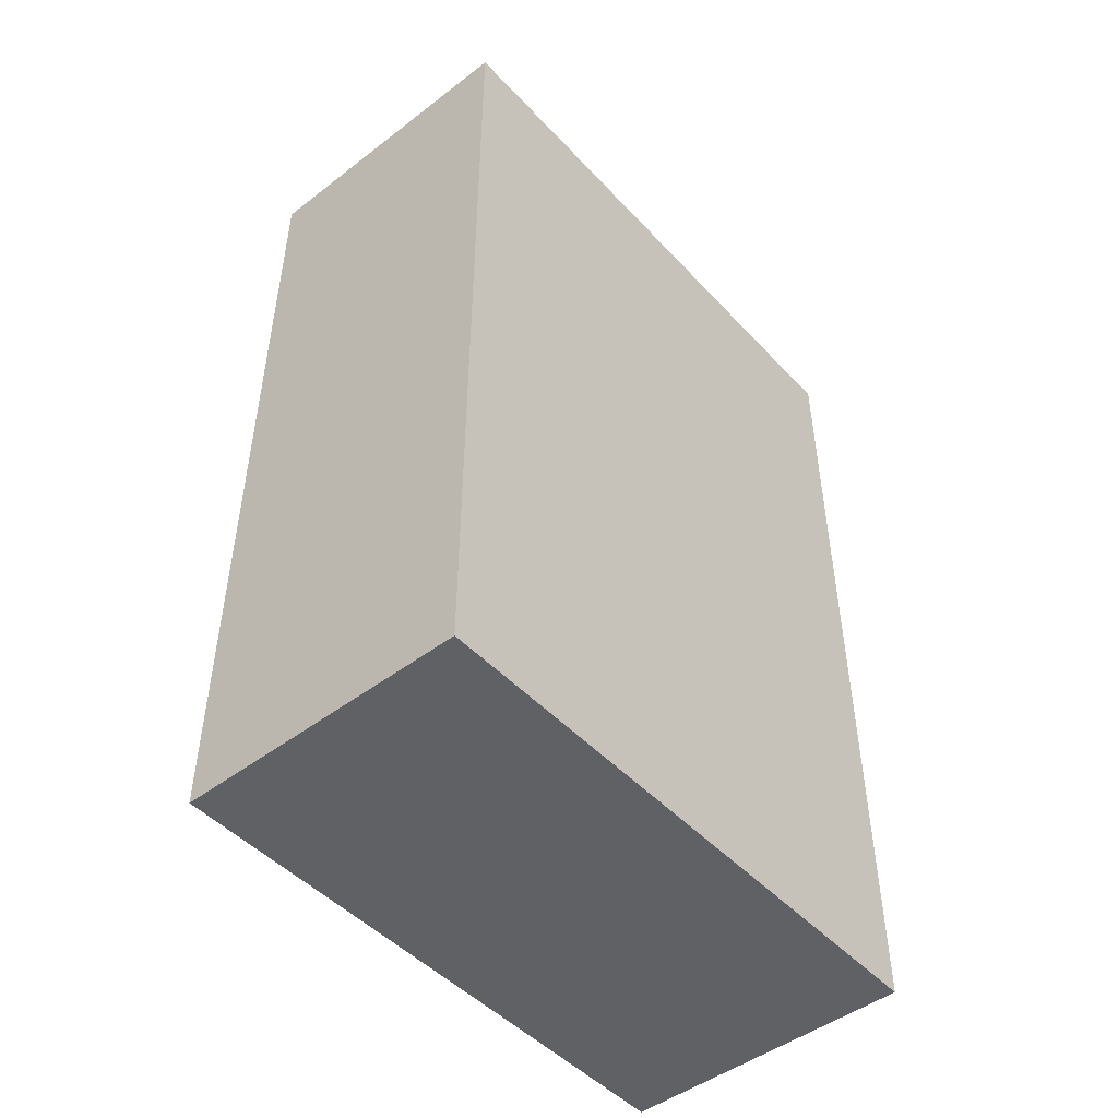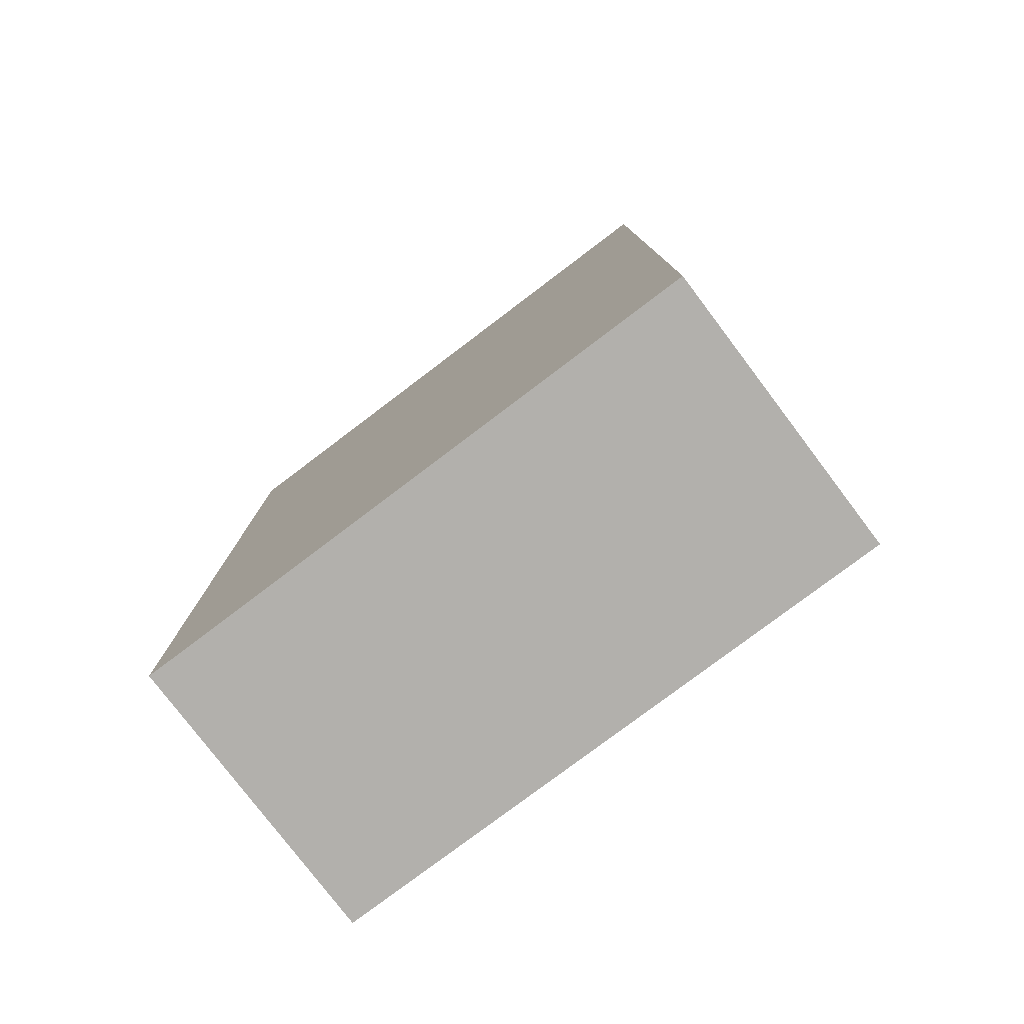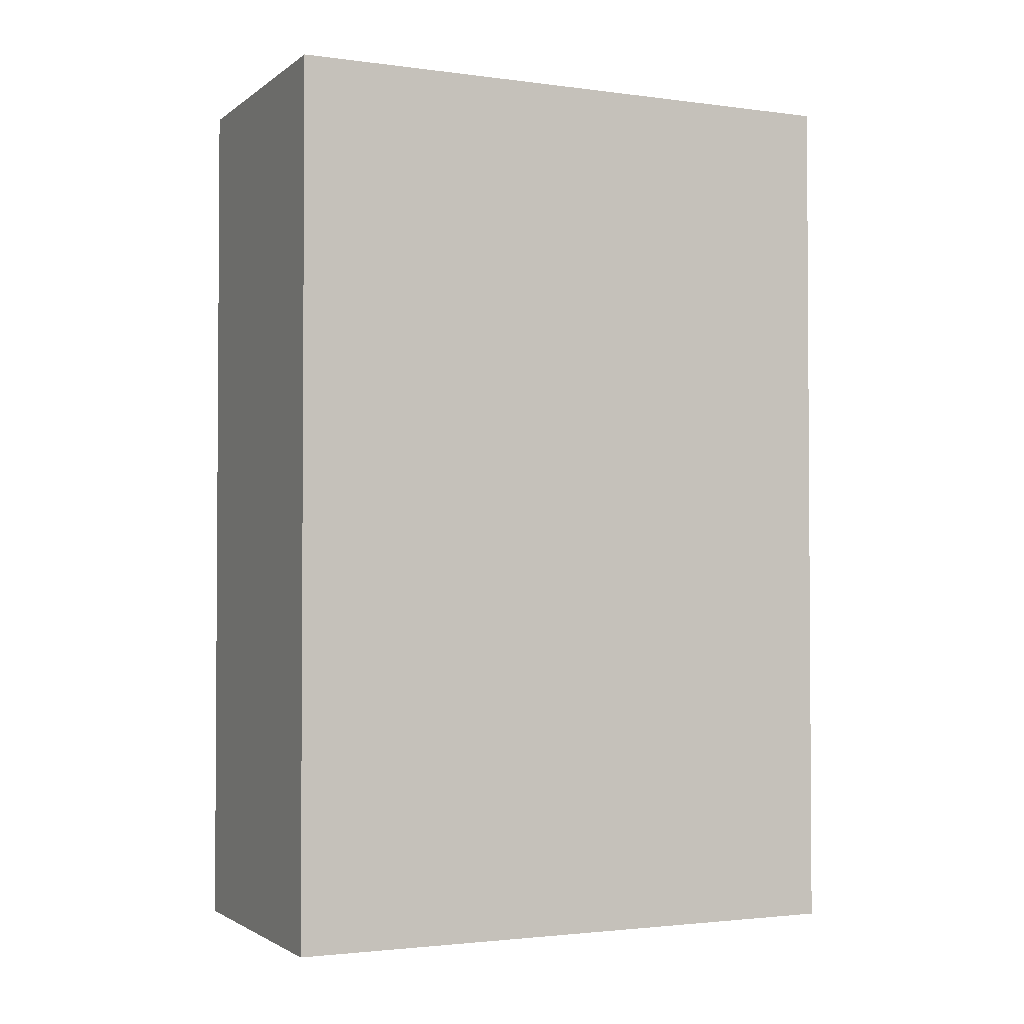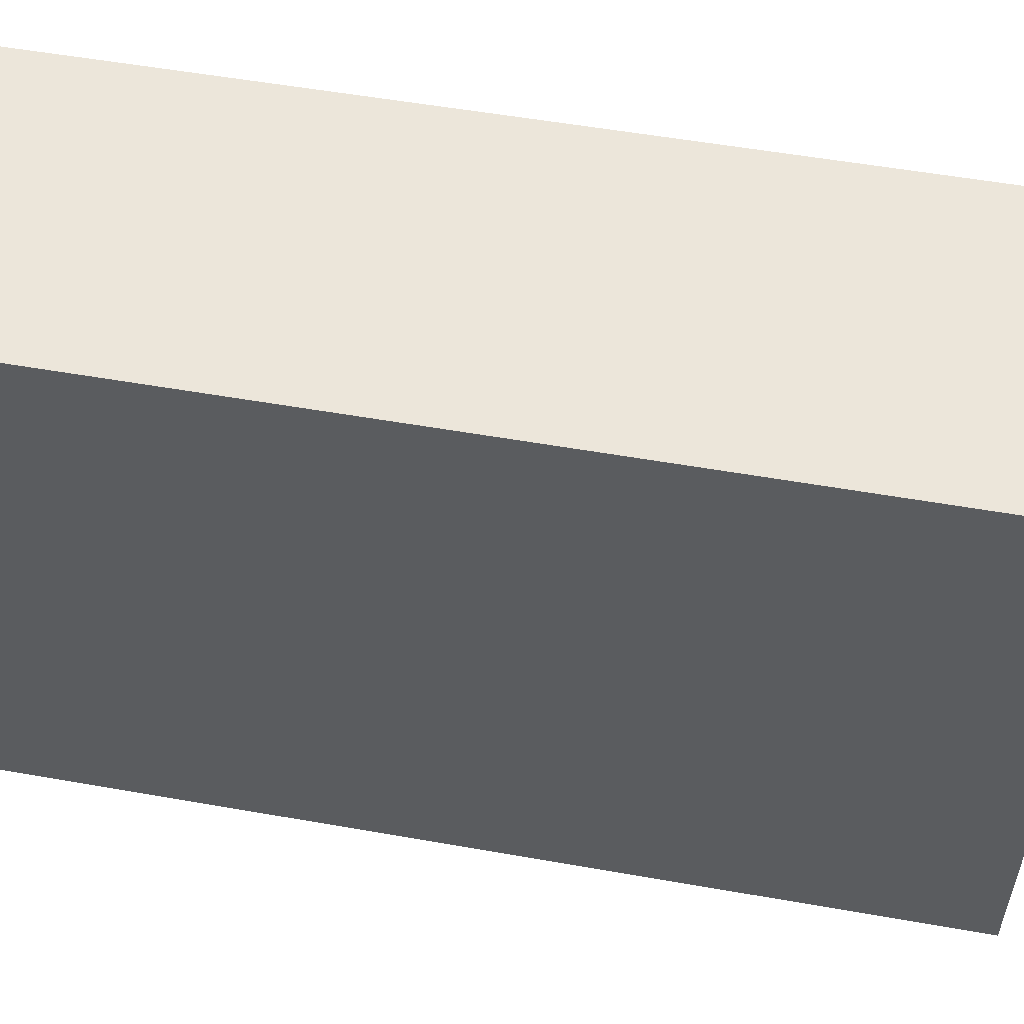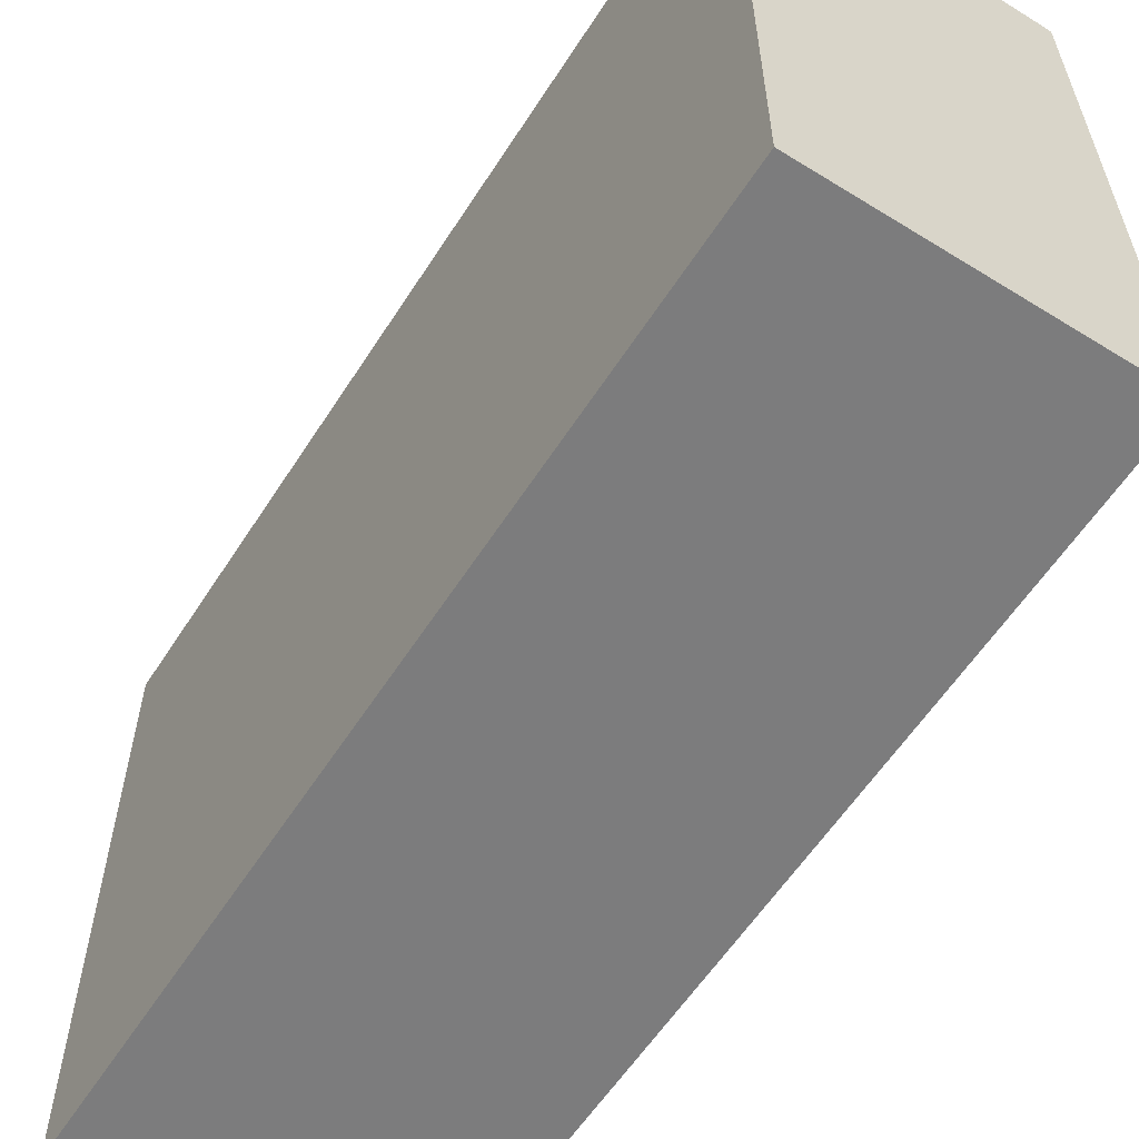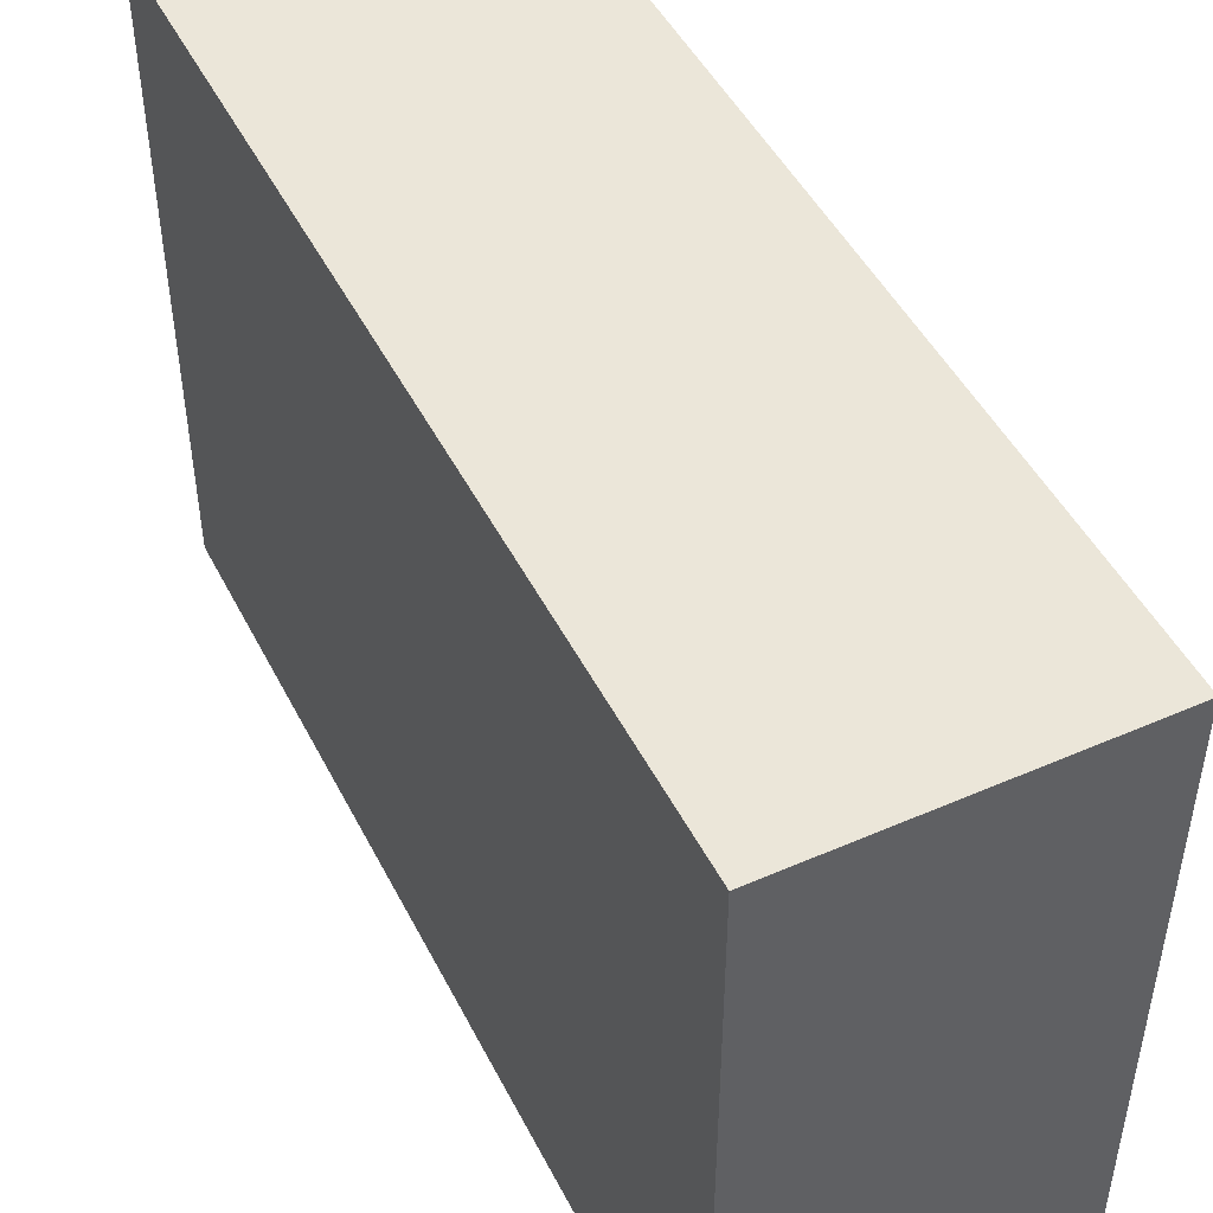
<metadata>
{"format":"obj","ext":"obj","renderer":"f3d","projection":"perspective","resolution":1024,"background":"white","views":[{"elev":-48.0,"azim":-139.5,"up":"+Y"},{"elev":-78.6,"azim":-52.9,"up":"+Y"},{"elev":-2.2,"azim":65.0,"up":"+Y"},{"elev":54.5,"azim":-79.4,"up":"+Z"},{"elev":-58.8,"azim":-32.5,"up":"+Z"},{"elev":47.8,"azim":153.9,"up":"+Z"}]}
</metadata>
<code>
v 1.5 4 -1.5
v 1.5 4 -3.5
v 1.5 7 -1.5
v 1.5 7 -3.5
v 2.5 4 -1.5
v 2.5 4 -3.5
v 2.5 7 -1.5
v 2.5 7 -3.5
v 1.5 4 -1.5
v 1.5 7 -1.5
v 2.5 4 -1.5
v 2.5 7 -1.5
v 1.5 4 -3.5
v 1.5 7 -3.5
v 2.5 4 -3.5
v 2.5 7 -3.5
v 1.5 4 -1.5
v 2.5 4 -1.5
v 1.5 4 -3.5
v 2.5 4 -3.5
v 1.5 7 -1.5
v 2.5 7 -1.5
v 1.5 7 -3.5
v 2.5 7 -3.5
f 3 2 1
f 4 2 3
f 5 6 7
f 7 6 8
f 11 10 9
f 12 10 11
f 13 14 15
f 15 14 16
f 19 18 17
f 20 18 19
f 21 22 23
f 23 22 24

</code>
